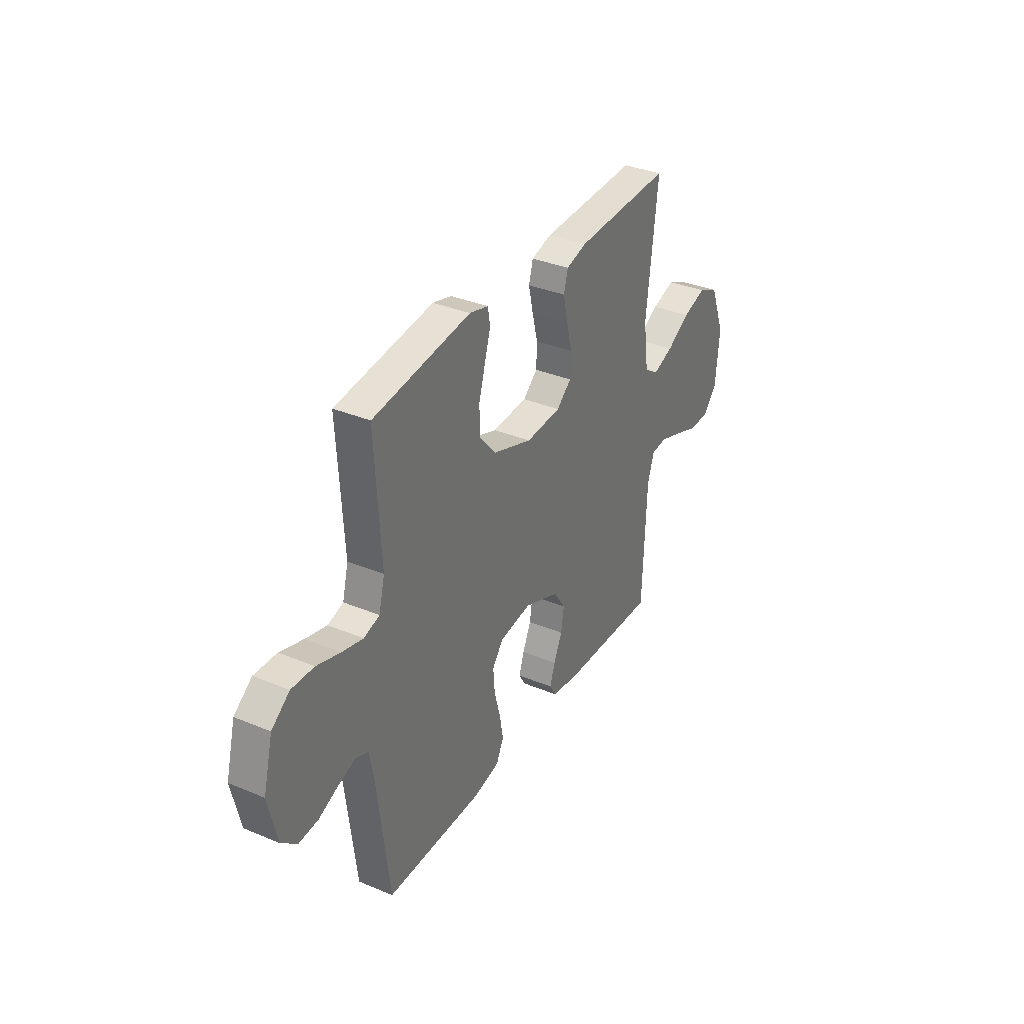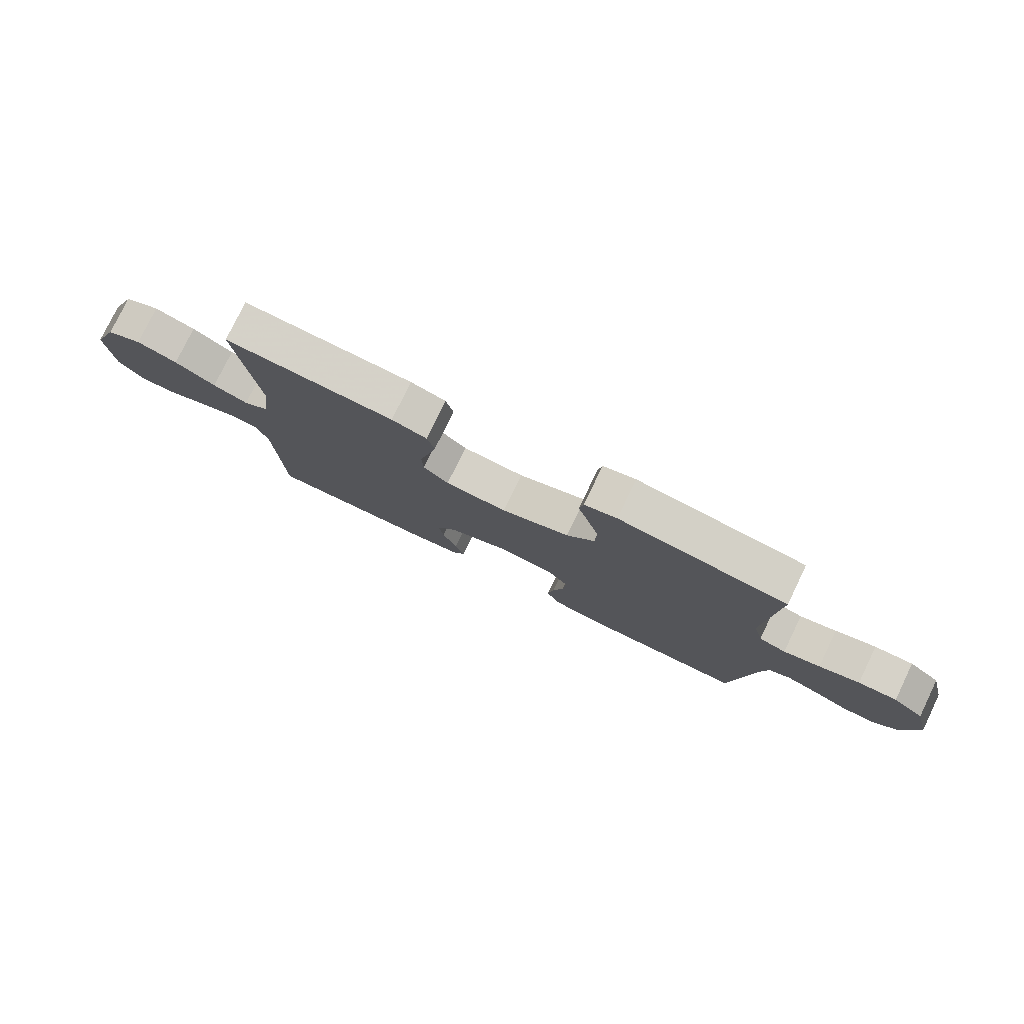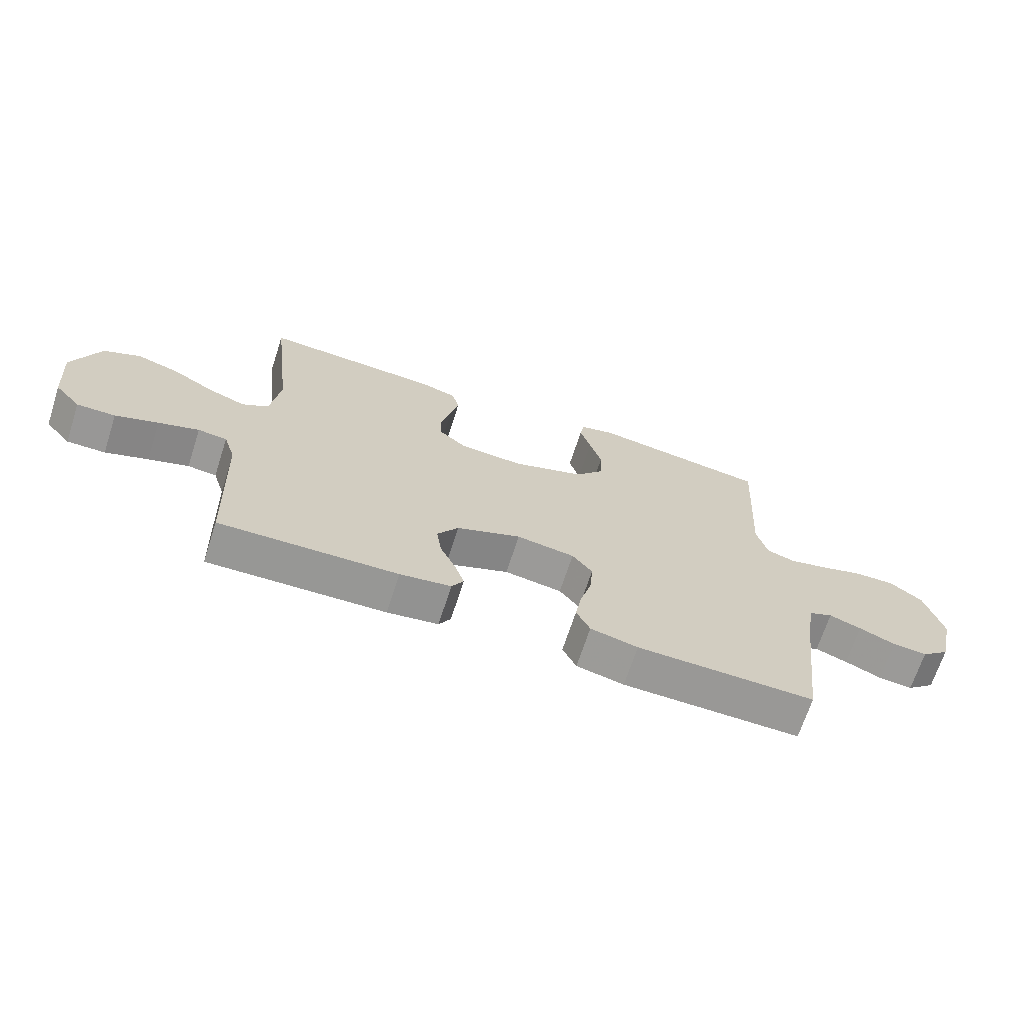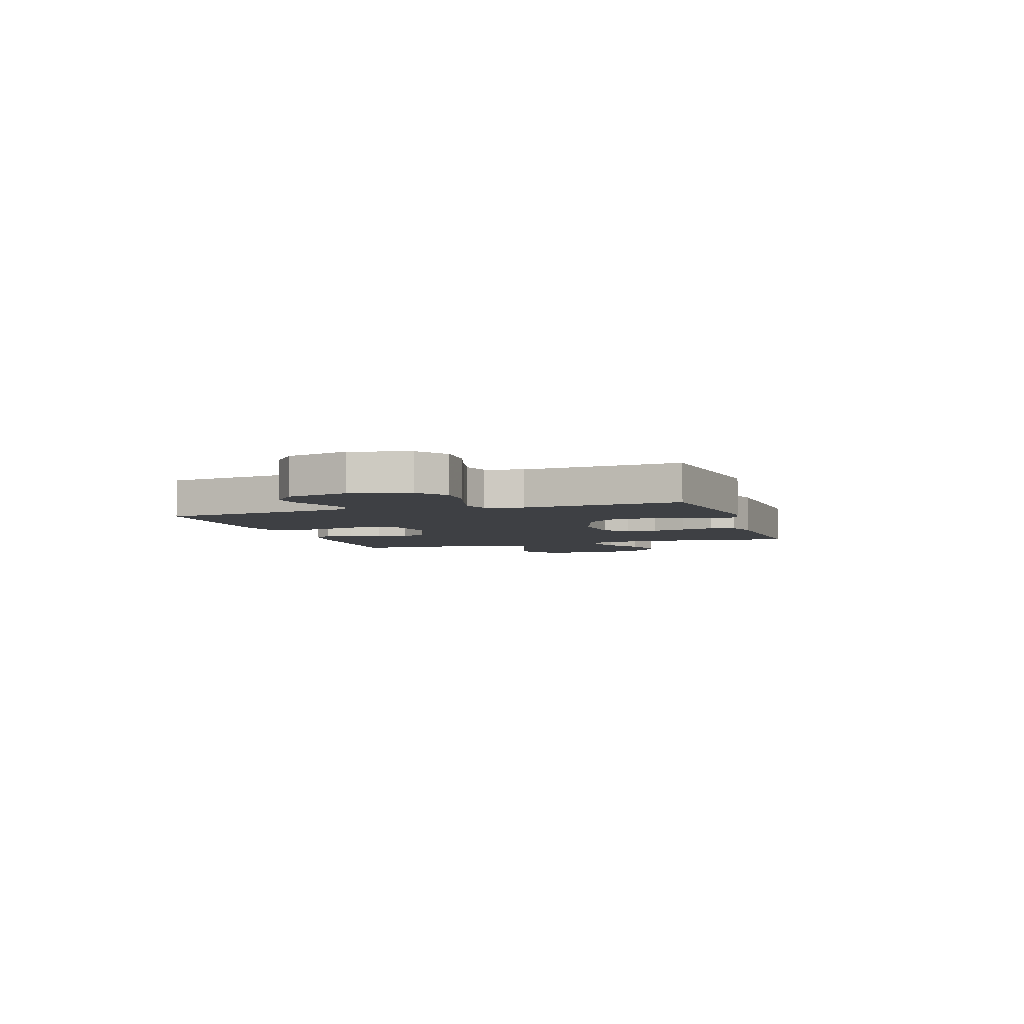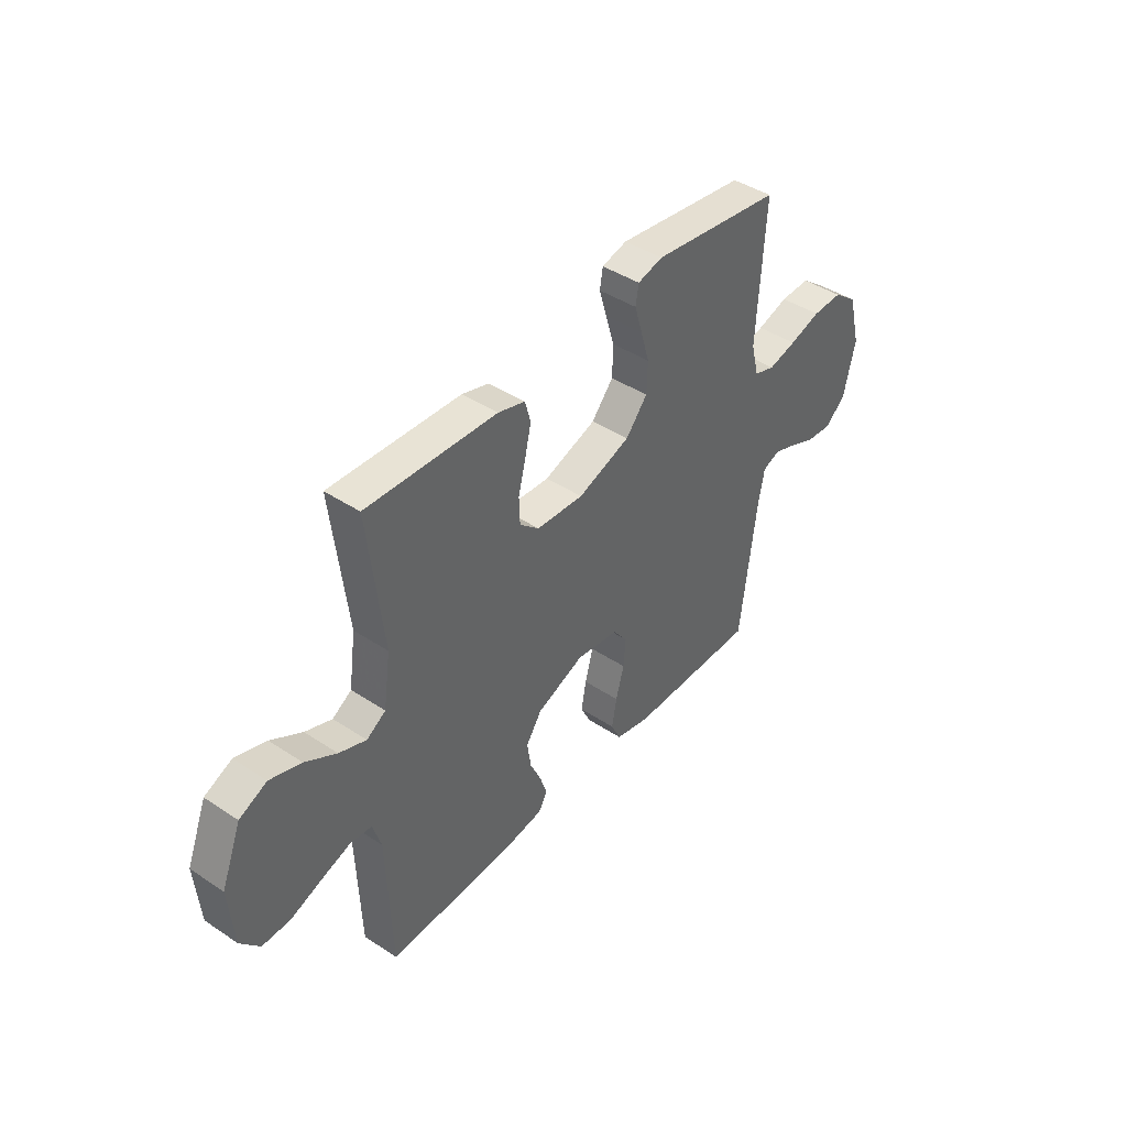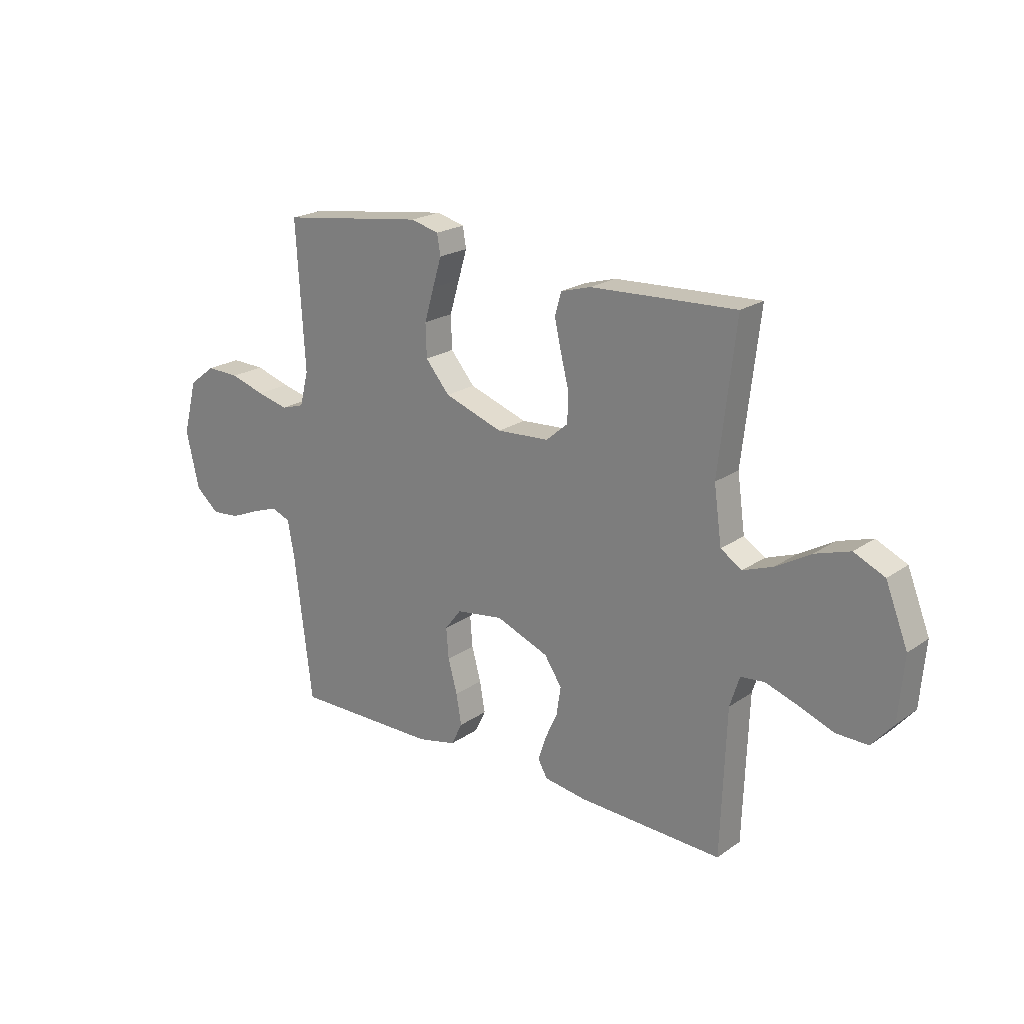
<metadata>
{"format":"obj","ext":"obj","renderer":"f3d","projection":"perspective","resolution":1024,"background":"white","views":[{"elev":34.4,"azim":-60.7,"up":"+Z"},{"elev":78.2,"azim":-154.2,"up":"+Z"},{"elev":-68.5,"azim":162.0,"up":"+Z"},{"elev":-4.8,"azim":-72.0,"up":"+Y"},{"elev":42.7,"azim":128.3,"up":"+Z"},{"elev":21.3,"azim":39.5,"up":"+Z"}]}
</metadata>
<code>
v 0.5 0.07 0.5
v 0.465 0.07 0.2
v 0.481 0.07 0.085
v 0.525 0.07 0.057
v 0.587 0.07 0.08
v 0.659 0.07 0.122
v 0.731 0.07 0.145
v 0.794 0.07 0.116
v 0.84 0.07 0
v 0.829 0.07 -0.131
v 0.785 0.07 -0.183
v 0.72 0.07 -0.182
v 0.648 0.07 -0.155
v 0.58 0.07 -0.132
v 0.531 0.07 -0.137
v 0.511 0.07 -0.2
v 0.5 0.07 -0.5
v 0.2 0.07 -0.489
v 0.114 0.07 -0.476
v 0.094 0.07 -0.442
v 0.11 0.07 -0.393
v 0.136 0.07 -0.336
v 0.145 0.07 -0.277
v 0.109 0.07 -0.223
v 0 0.07 -0.18
v -0.098 0.07 -0.194
v -0.132 0.07 -0.238
v -0.127 0.07 -0.301
v -0.108 0.07 -0.37
v -0.097 0.07 -0.433
v -0.12 0.07 -0.48
v -0.2 0.07 -0.498
v -0.5 0.07 -0.5
v -0.537 0.07 -0.2
v -0.551 0.07 -0.124
v -0.59 0.07 -0.108
v -0.644 0.07 -0.127
v -0.705 0.07 -0.153
v -0.763 0.07 -0.158
v -0.811 0.07 -0.117
v -0.838 0.07 0
v -0.809 0.07 0.112
v -0.754 0.07 0.154
v -0.685 0.07 0.152
v -0.613 0.07 0.13
v -0.548 0.07 0.114
v -0.5 0.07 0.129
v -0.482 0.07 0.2
v -0.5 0.07 0.5
v -0.2 0.07 0.541
v -0.142 0.07 0.526
v -0.135 0.07 0.484
v -0.153 0.07 0.424
v -0.173 0.07 0.356
v -0.171 0.07 0.288
v -0.121 0.07 0.229
v 0 0.07 0.187
v 0.109 0.07 0.194
v 0.154 0.07 0.233
v 0.156 0.07 0.292
v 0.139 0.07 0.359
v 0.125 0.07 0.421
v 0.138 0.07 0.468
v 0.2 0.07 0.486
v 0.5 0 0.5
v 0.465 0 0.2
v 0.481 0 0.085
v 0.525 0 0.057
v 0.587 0 0.08
v 0.659 0 0.122
v 0.731 0 0.145
v 0.794 0 0.116
v 0.84 0 0
v 0.829 0 -0.131
v 0.785 0 -0.183
v 0.72 0 -0.182
v 0.648 0 -0.155
v 0.58 0 -0.132
v 0.531 0 -0.137
v 0.511 0 -0.2
v 0.5 0 -0.5
v 0.2 0 -0.489
v 0.114 0 -0.476
v 0.094 0 -0.442
v 0.11 0 -0.393
v 0.136 0 -0.336
v 0.145 0 -0.277
v 0.109 0 -0.223
v 0 0 -0.18
v -0.098 0 -0.194
v -0.132 0 -0.238
v -0.127 0 -0.301
v -0.108 0 -0.37
v -0.097 0 -0.433
v -0.12 0 -0.48
v -0.2 0 -0.498
v -0.5 0 -0.5
v -0.537 0 -0.2
v -0.551 0 -0.124
v -0.59 0 -0.108
v -0.644 0 -0.127
v -0.705 0 -0.153
v -0.763 0 -0.158
v -0.811 0 -0.117
v -0.838 0 0
v -0.809 0 0.112
v -0.754 0 0.154
v -0.685 0 0.152
v -0.613 0 0.13
v -0.548 0 0.114
v -0.5 0 0.129
v -0.482 0 0.2
v -0.5 0 0.5
v -0.2 0 0.541
v -0.142 0 0.526
v -0.135 0 0.484
v -0.153 0 0.424
v -0.173 0 0.356
v -0.171 0 0.288
v -0.121 0 0.229
v 0 0 0.187
v 0.109 0 0.194
v 0.154 0 0.233
v 0.156 0 0.292
v 0.139 0 0.359
v 0.125 0 0.421
v 0.138 0 0.468
v 0.2 0 0.486
f 63 64 1 2
f 60 61 62 63
f 60 63 2 3
f 59 60 3
f 58 59 3 4
f 57 58 4
f 50 51 52 53
f 48 49 50 53
f 47 48 53 54
f 42 43 44 45
f 42 45 46
f 41 42 46
f 40 41 46 47
f 37 38 39 40
f 36 37 40 47
f 31 32 33 34
f 31 34 35
f 28 29 30 31
f 27 28 31 35
f 26 27 35 36
f 19 20 21 22
f 17 18 19 22
f 16 17 22 23
f 15 16 23 24
f 10 11 12 13
f 10 13 14
f 9 10 14
f 8 9 14 15
f 5 6 7 8
f 4 5 8 15
f 36 47 54 55
f 25 26 36 55
f 25 55 56
f 24 25 56 57
f 4 15 24 57
f 66 65 128 127
f 127 126 125 124
f 67 66 127 124
f 67 124 123
f 68 67 123 122
f 68 122 121
f 117 116 115 114
f 117 114 113 112
f 118 117 112 111
f 109 108 107 106
f 110 109 106
f 110 106 105
f 111 110 105 104
f 104 103 102 101
f 111 104 101 100
f 98 97 96 95
f 99 98 95
f 95 94 93 92
f 99 95 92 91
f 100 99 91 90
f 86 85 84 83
f 86 83 82 81
f 87 86 81 80
f 88 87 80 79
f 77 76 75 74
f 78 77 74
f 78 74 73
f 79 78 73 72
f 72 71 70 69
f 79 72 69 68
f 119 118 111 100
f 119 100 90 89
f 120 119 89
f 121 120 89 88
f 121 88 79 68
f 1 65 66 2
f 2 66 67 3
f 3 67 68 4
f 4 68 69 5
f 5 69 70 6
f 6 70 71 7
f 7 71 72 8
f 8 72 73 9
f 9 73 74 10
f 10 74 75 11
f 11 75 76 12
f 12 76 77 13
f 13 77 78 14
f 14 78 79 15
f 15 79 80 16
f 16 80 81 17
f 17 81 82 18
f 18 82 83 19
f 19 83 84 20
f 20 84 85 21
f 21 85 86 22
f 22 86 87 23
f 23 87 88 24
f 24 88 89 25
f 25 89 90 26
f 26 90 91 27
f 27 91 92 28
f 28 92 93 29
f 29 93 94 30
f 30 94 95 31
f 31 95 96 32
f 32 96 97 33
f 33 97 98 34
f 34 98 99 35
f 35 99 100 36
f 36 100 101 37
f 37 101 102 38
f 38 102 103 39
f 39 103 104 40
f 40 104 105 41
f 41 105 106 42
f 42 106 107 43
f 43 107 108 44
f 44 108 109 45
f 45 109 110 46
f 46 110 111 47
f 47 111 112 48
f 48 112 113 49
f 49 113 114 50
f 50 114 115 51
f 51 115 116 52
f 52 116 117 53
f 53 117 118 54
f 54 118 119 55
f 55 119 120 56
f 56 120 121 57
f 57 121 122 58
f 58 122 123 59
f 59 123 124 60
f 60 124 125 61
f 61 125 126 62
f 62 126 127 63
f 63 127 128 64
f 64 128 65 1

</code>
